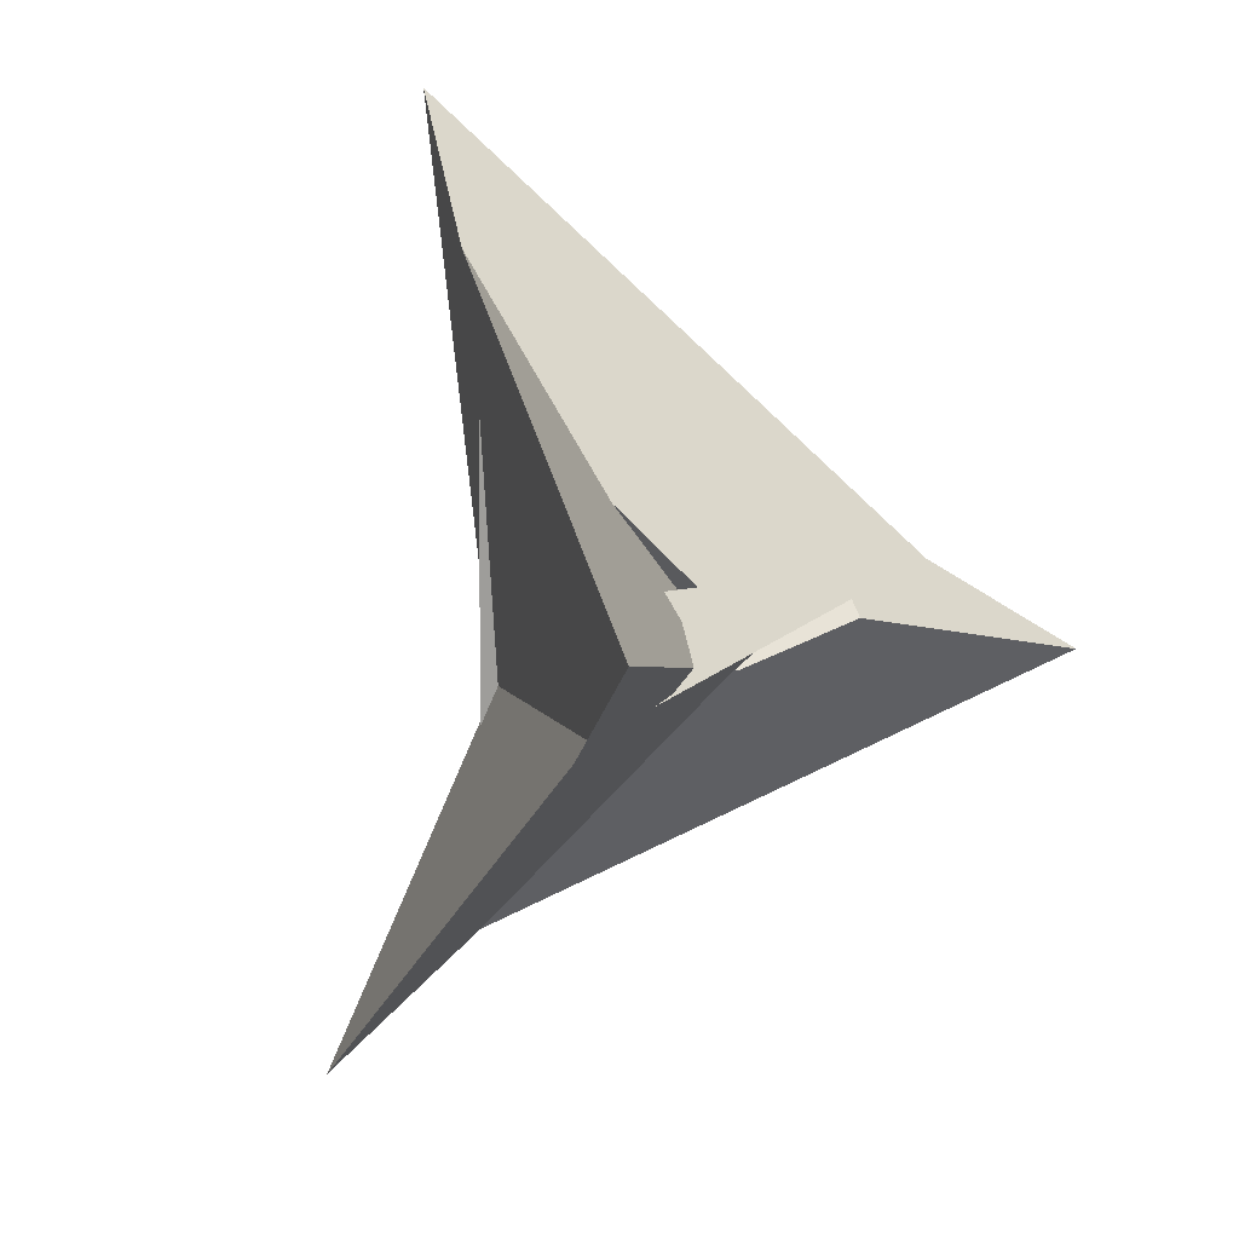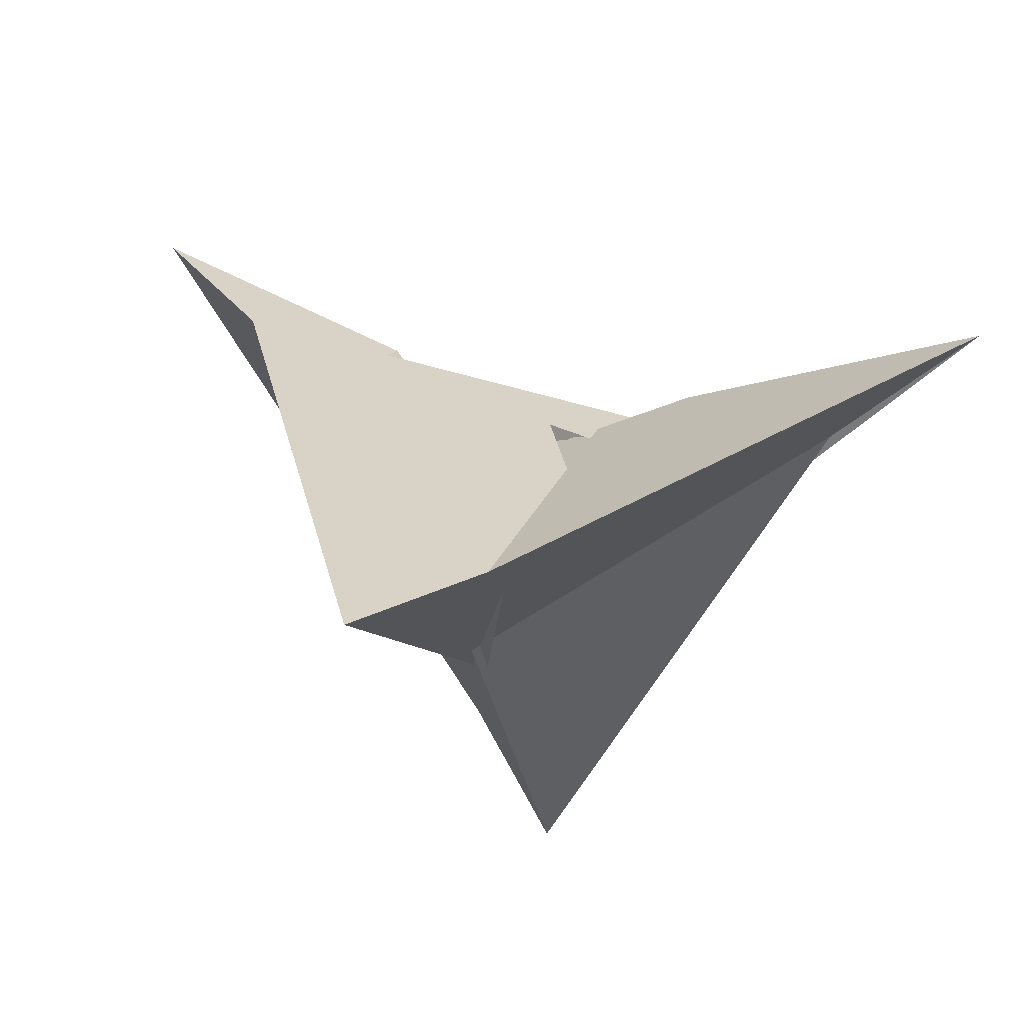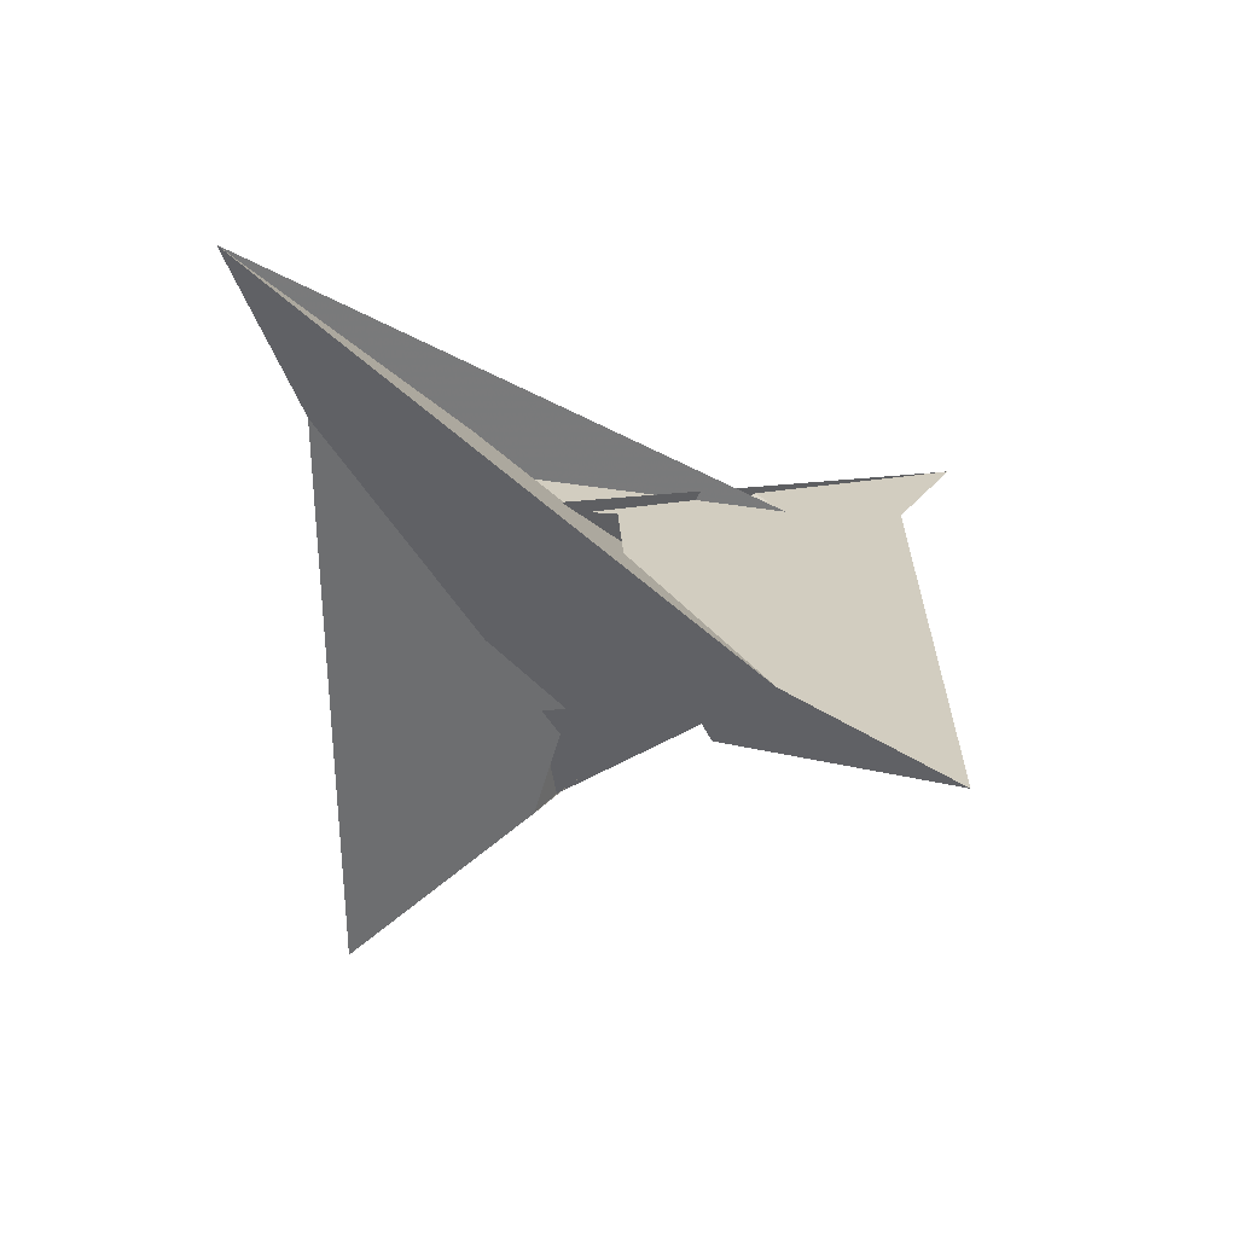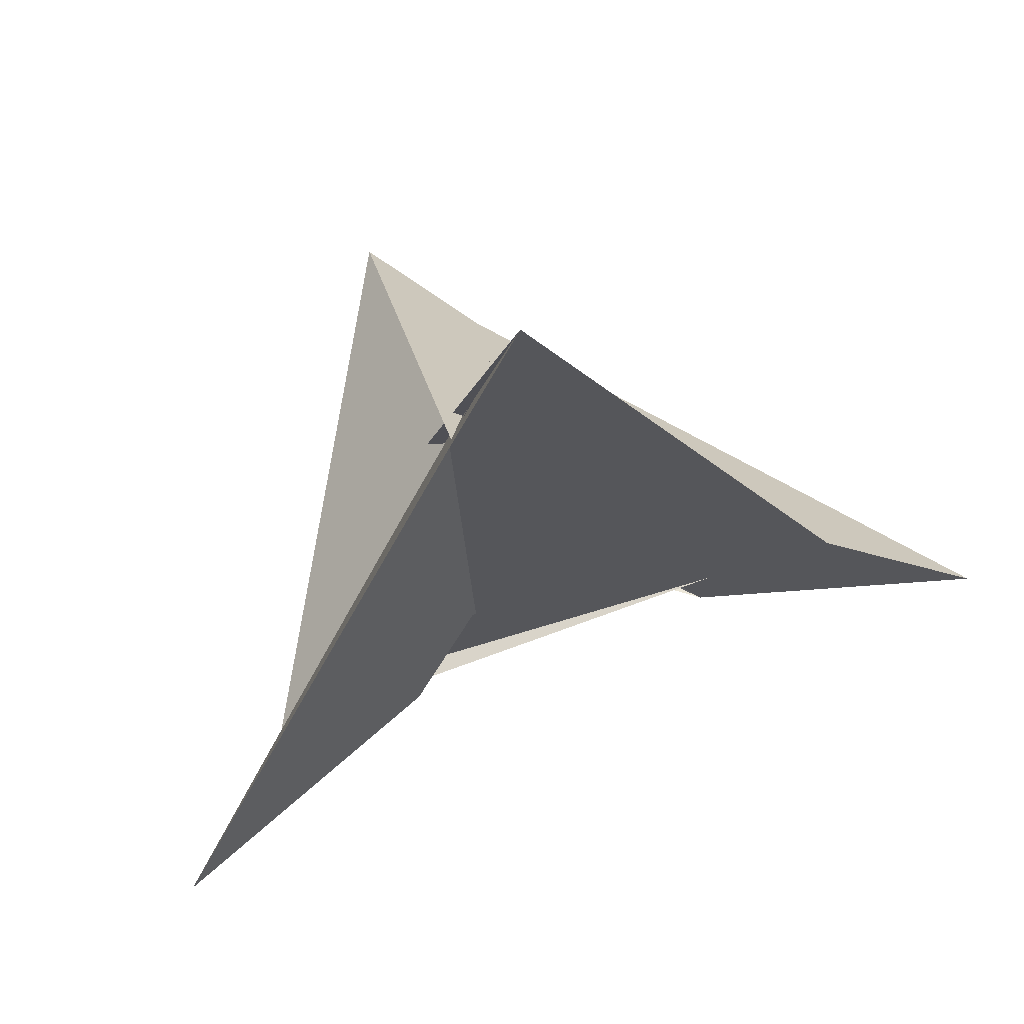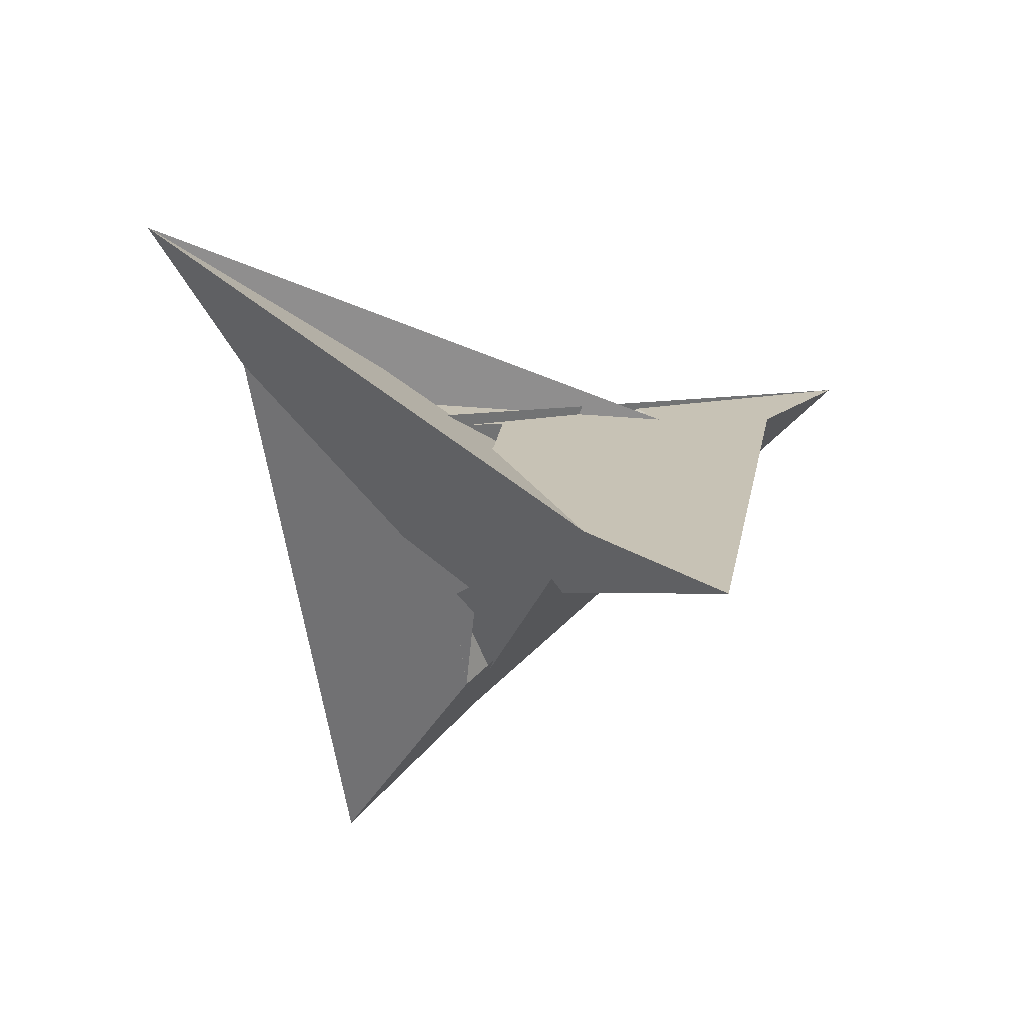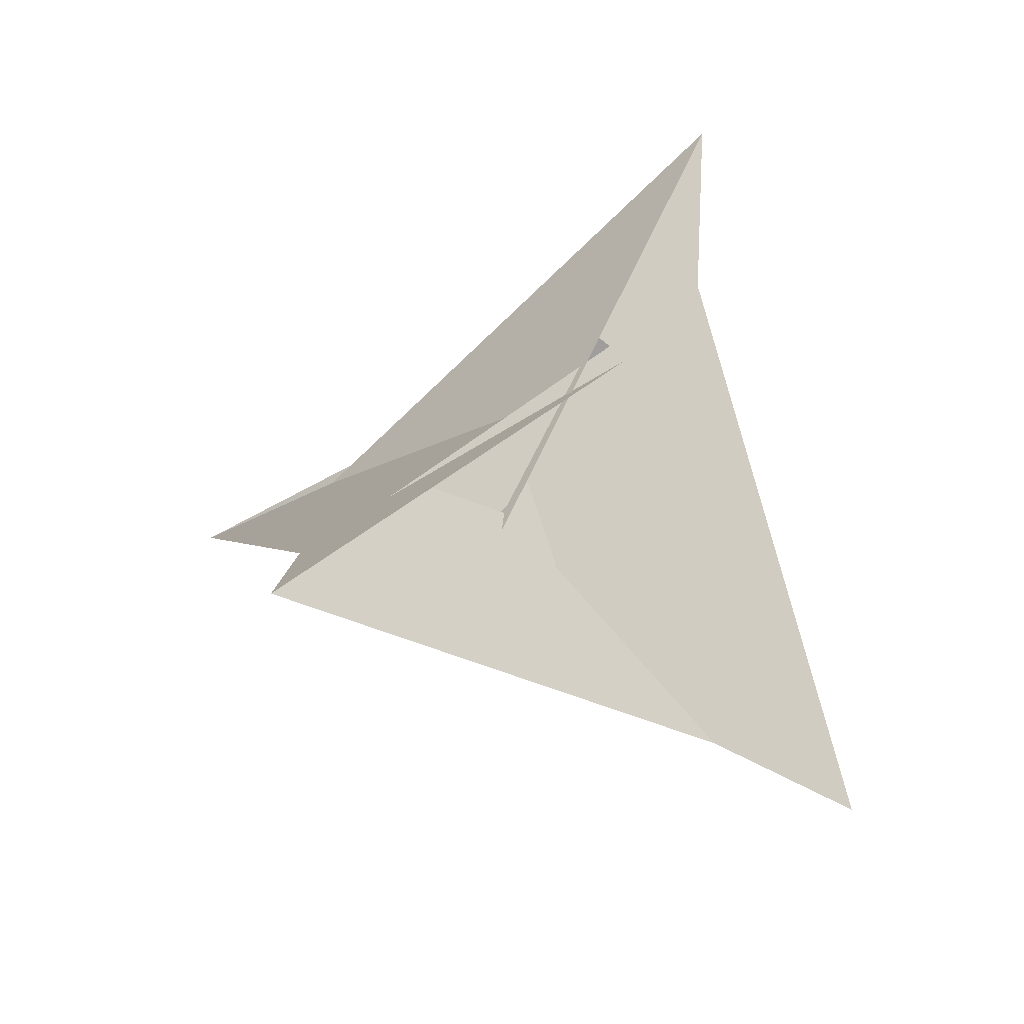
<metadata>
{"format":"obj","ext":"obj","renderer":"f3d","projection":"perspective","resolution":1024,"background":"white","views":[{"elev":14.1,"azim":119.3,"up":"+Y"},{"elev":73.5,"azim":11.5,"up":"+Y"},{"elev":-17.7,"azim":-116.4,"up":"+Z"},{"elev":-75.8,"azim":18.8,"up":"+Y"},{"elev":-23.1,"azim":-104.7,"up":"+Z"},{"elev":42.7,"azim":-137.7,"up":"+Z"}]}
</metadata>
<code>
v -0.3096 -11.27 5.431
v 3.383 -15.83 9.152
v -0.6574 -6.254 4.65
v 0.6574 6.254 4.65
v -11.27 0.3096 -5.431
v -15.83 -3.383 -9.152
v -4.064 1.888 0.8484
v 0.5021 -5.668 5.629
v -4.086 1.849 0.8319
v -1.764 2.638 2.83
v -0.2916 0.2836 4.363
v 11.27 -0.3096 -5.431
v 15.83 3.383 -9.152
v 6.254 -0.6574 -4.65
v -6.254 0.6574 -4.65
v -1.888 -4.064 -0.8484
v -1.849 -4.086 -0.8319
v 5.668 0.5021 -5.629
v -0.2836 -0.2916 -4.363
v -2.638 -1.764 -2.83
v -3.383 15.83 9.152
v 0.3096 11.27 5.431
v -0.5021 5.668 5.629
v 4.064 -1.888 0.8484
v 4.086 -1.849 0.8319
v 1.764 -2.638 2.83
v 0.2916 -0.2836 4.363
v -5.668 -0.5021 -5.629
v 1.888 4.064 -0.8484
v 1.849 4.086 -0.8319
v 2.638 1.764 -2.83
v 0.2836 0.2916 -4.363
v -4.597 -3.67 -2.657
v -2.501 3.351 2.837
v 2.501 -3.351 2.837
v -3.67 4.597 2.657
v 1.597 -2.641 2.557
v 3.67 -4.597 2.657
v 3.351 2.501 -2.837
v -3.351 -2.501 -2.837
v 2.641 1.597 -2.557
v 4.597 3.67 -2.657
v -1.597 2.641 2.557
v -2.641 -1.597 -2.557
f 1 2 8 3 4 10 11 9 7 5 6
f 1 2 12 13 18 14 15 20 19 17 16
f 3 4 23 21 22 13 12 24 25 27 26
f 5 6 28 15 14 31 32 30 29 22 21
f 5 7 36 34 35 37 17 16 33 23 21
f 1 6 28 38 24 25 41 39 40 33 16
f 2 8 42 29 30 43 34 35 38 24 12
f 7 9 44 40 39 42 29 22 13 18 36
f 3 8 42 39 41 31 32 19 17 37 26
f 10 11 27 25 41 31 14 18 36 34 43
f 4 10 43 30 32 19 20 44 40 33 23
f 9 11 27 26 37 35 38 28 15 20 44

</code>
